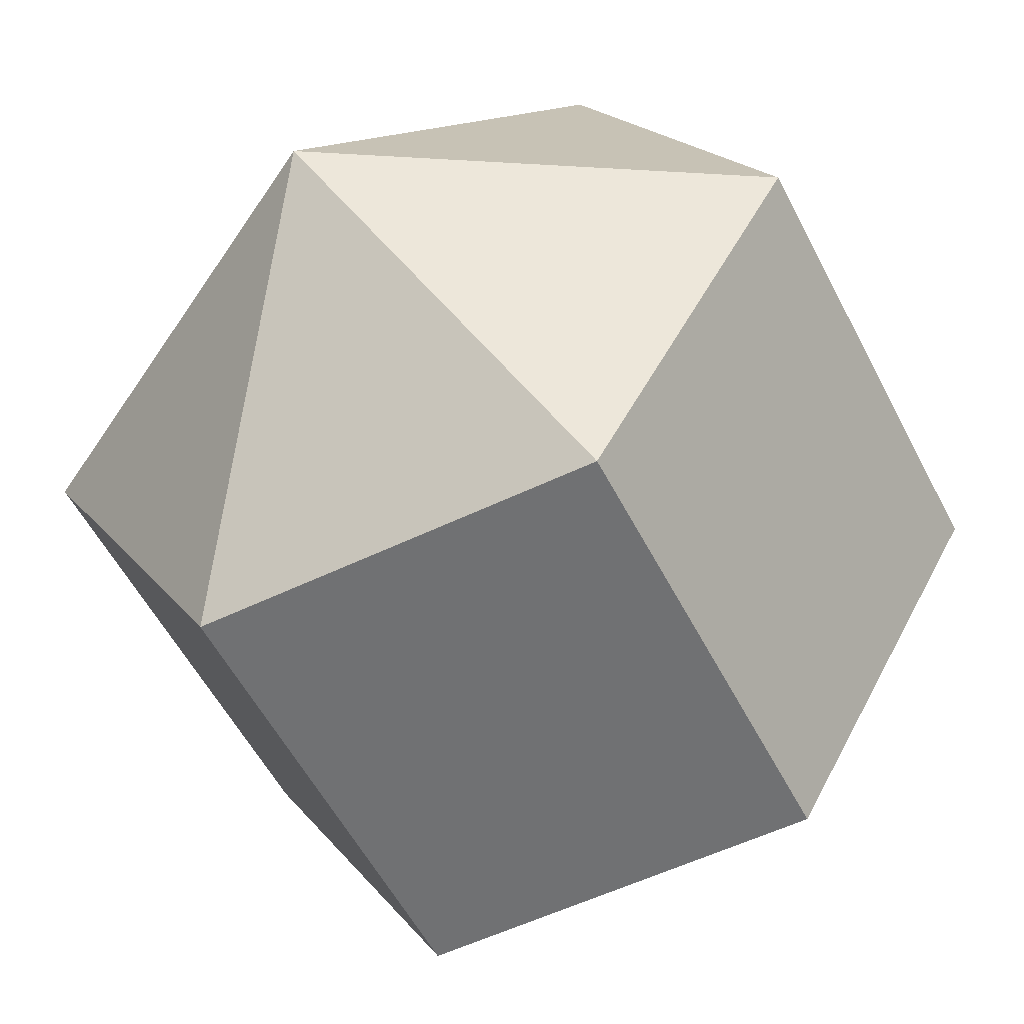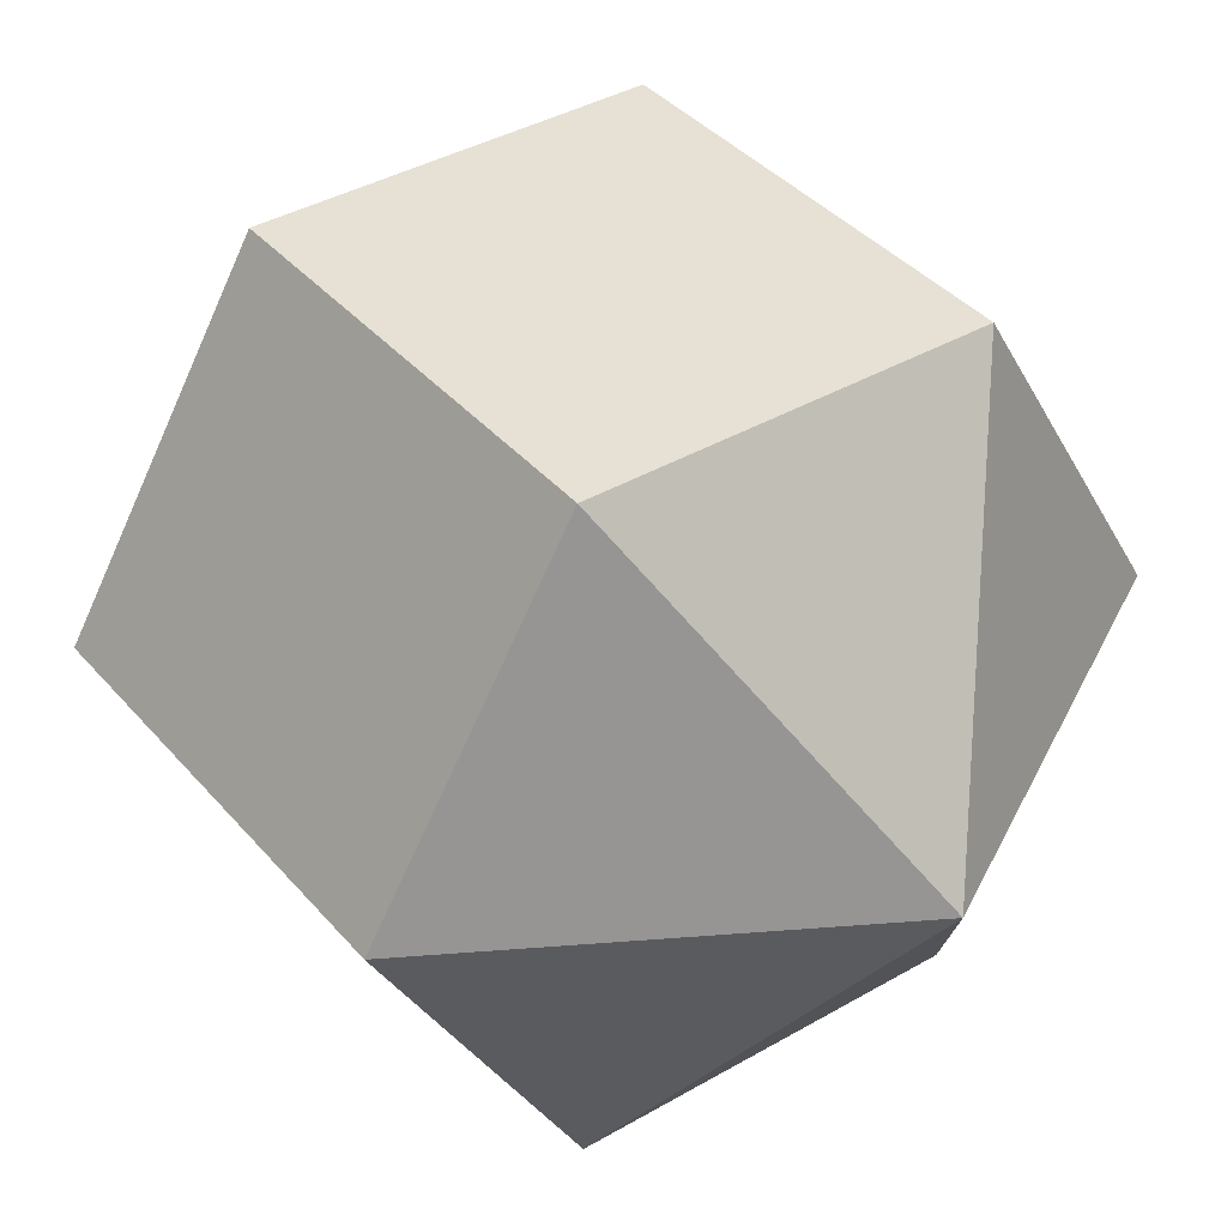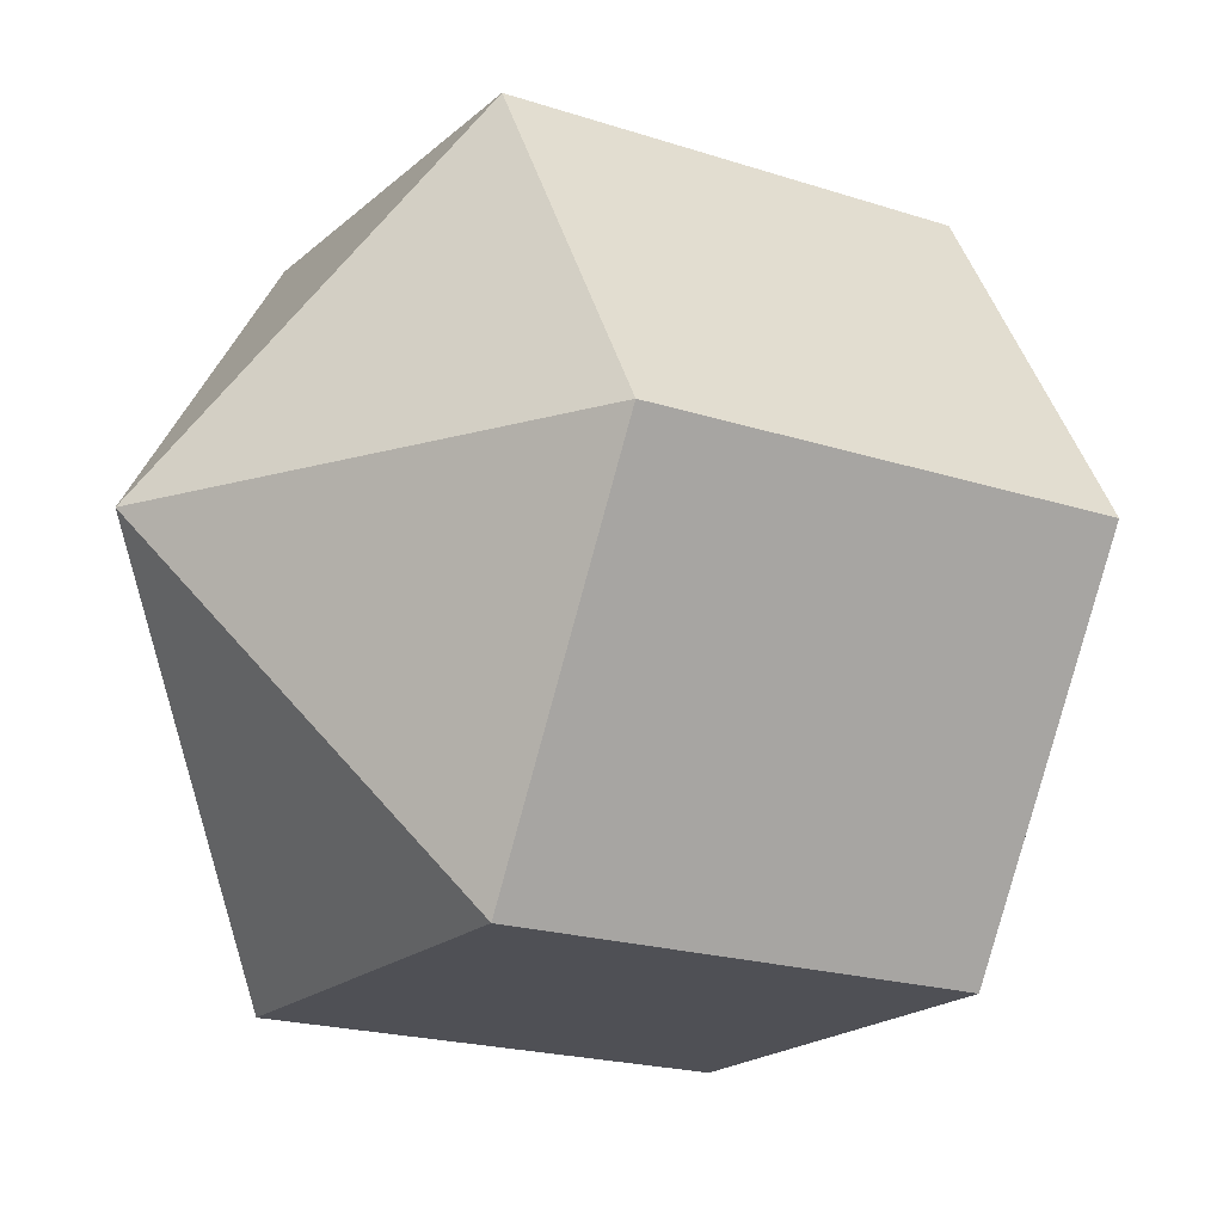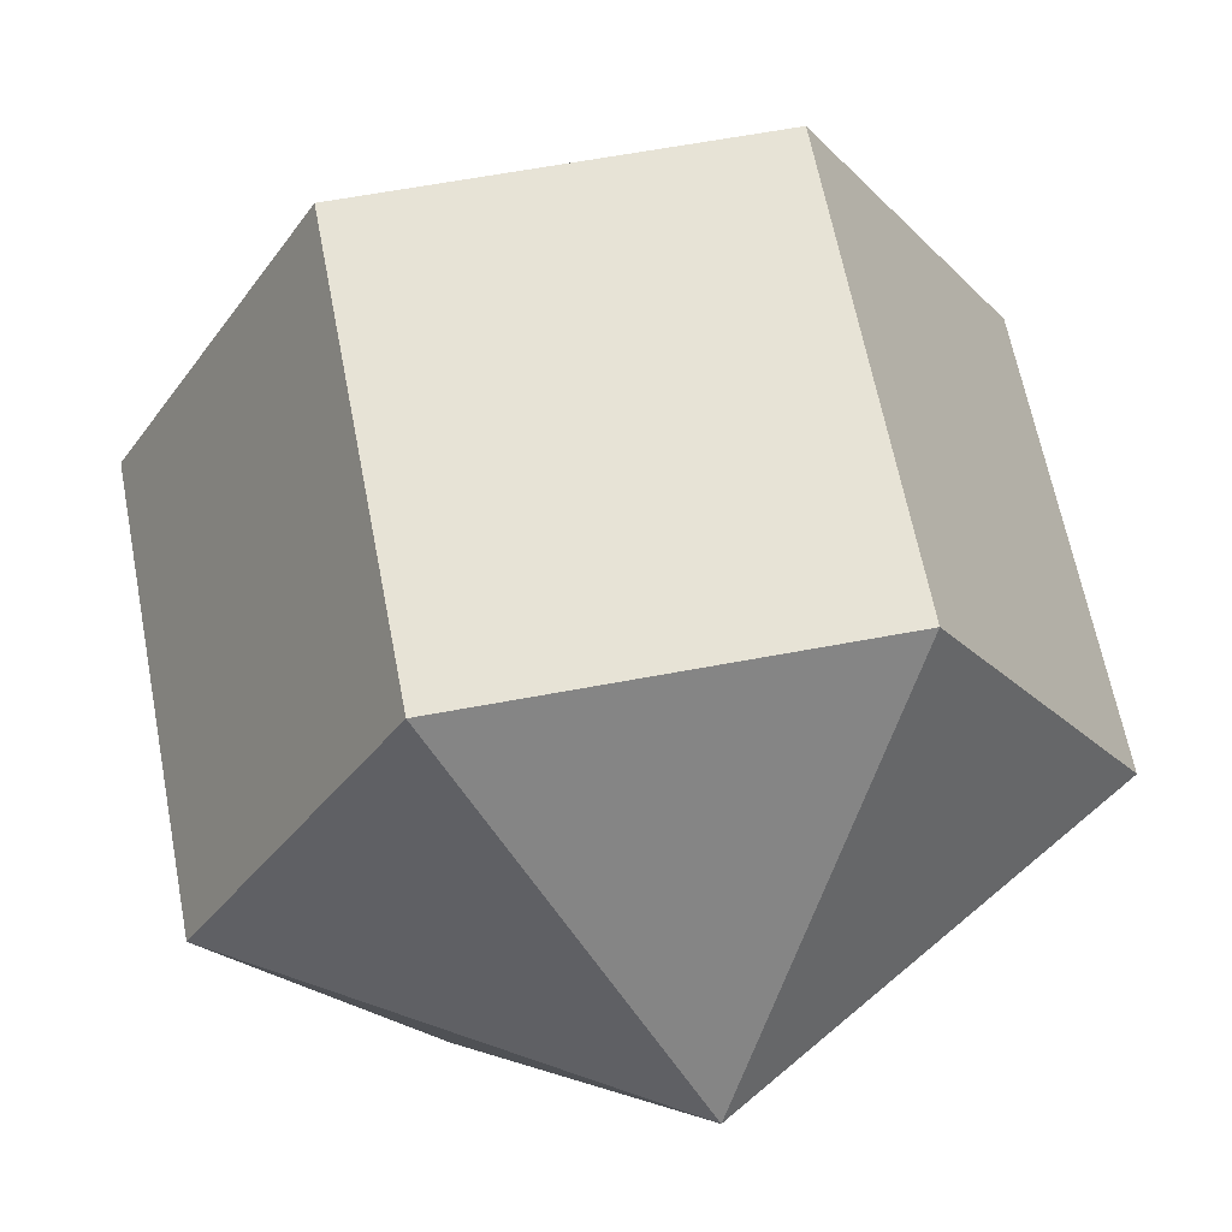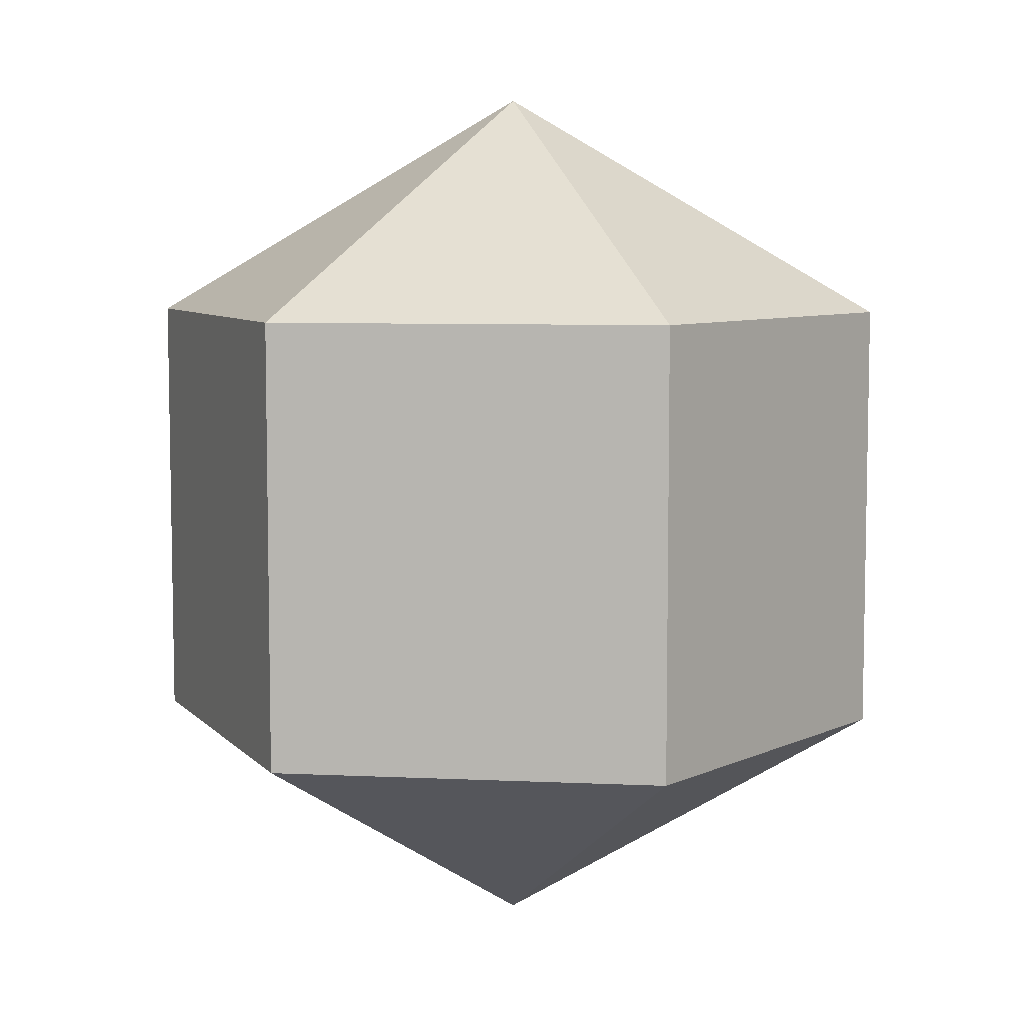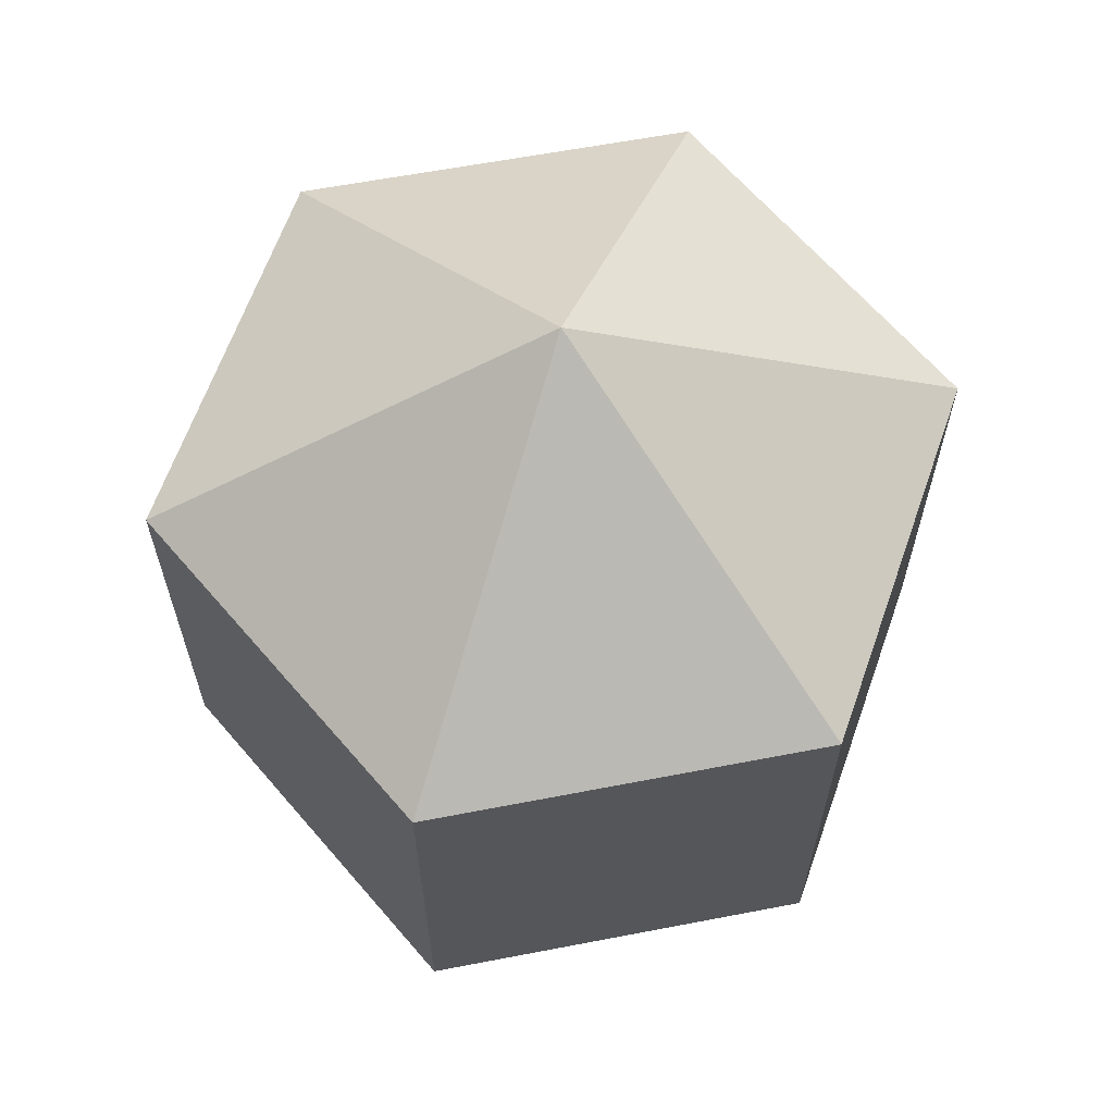
<metadata>
{"format":"obj","ext":"obj","renderer":"f3d","projection":"perspective","resolution":1024,"background":"white","views":[{"elev":-55.2,"azim":26.9,"up":"+Z"},{"elev":39.0,"azim":144.0,"up":"+Z"},{"elev":-19.3,"azim":-122.0,"up":"+Z"},{"elev":62.7,"azim":169.2,"up":"+Z"},{"elev":7.1,"azim":-112.2,"up":"+Y"},{"elev":64.1,"azim":-70.6,"up":"+Y"}]}
</metadata>
<code>
o model_381
v 0.0002522 0.03774 0.0002108
v -0.01622 0.01872 -0.02832
v -0.03269 0.01872 0.0002108
v 0.0002522 0.03774 0.0002108
v -0.01622 0.01872 0.02829
v -0.03269 0.01872 0.0002108
v 0.0002522 0.03774 0.0002108
v -0.01622 0.01872 0.02829
v 0.01621 0.01872 0.02829
v 0.0002522 0.03774 0.0002108
v 0.03268 0.01872 0.0002108
v 0.01621 0.01872 0.02829
v 0.0002522 0.03774 0.0002108
v 0.03268 0.01872 0.0002108
v 0.01621 0.01872 -0.02832
v 0.0002522 0.03774 0.0002108
v -0.01622 0.01872 -0.02832
v 0.01621 0.01872 -0.02832
v 0.0002522 -0.03776 0.0002108
v -0.03269 -0.01873 0.0002108
v -0.01622 -0.01873 -0.02832
v 0.0002522 -0.03776 0.0002108
v -0.03269 -0.01873 0.0002108
v -0.01622 -0.01873 0.02829
v 0.0002522 -0.03776 0.0002108
v 0.01621 -0.01873 0.02829
v -0.01622 -0.01873 0.02829
v 0.0002522 -0.03776 0.0002108
v 0.01621 -0.01873 0.02829
v 0.03268 -0.01873 0.0002108
v 0.0002522 -0.03776 0.0002108
v 0.01621 -0.01873 -0.02832
v 0.03268 -0.01873 0.0002108
v 0.0002522 -0.03776 0.0002108
v 0.01621 -0.01873 -0.02832
v -0.01622 -0.01873 -0.02832
v -0.01622 -0.01873 -0.02832
v -0.03269 -0.01873 0.0002108
v -0.01622 0.01872 -0.02832
v -0.03269 0.01872 0.0002108
v -0.03269 -0.01873 0.0002108
v -0.01622 -0.01873 0.02829
v -0.03269 0.01872 0.0002108
v -0.01622 0.01872 0.02829
v -0.01622 -0.01873 0.02829
v 0.01621 -0.01873 0.02829
v -0.01622 0.01872 0.02829
v 0.01621 0.01872 0.02829
v 0.01621 -0.01873 0.02829
v 0.03268 -0.01873 0.0002108
v 0.01621 0.01872 0.02829
v 0.03268 0.01872 0.0002108
v 0.03268 -0.01873 0.0002108
v 0.01621 -0.01873 -0.02832
v 0.03268 0.01872 0.0002108
v 0.01621 0.01872 -0.02832
v 0.01621 -0.01873 -0.02832
v -0.01622 -0.01873 -0.02832
v 0.01621 0.01872 -0.02832
v -0.01622 0.01872 -0.02832
f 1 2 3
f 2 3 3
f 3 3 4
f 3 4 4
f 4 4 5
f 4 6 5
f 5 6 6
f 6 7 6
f 6 7 7
f 7 8 7
f 7 8 9
f 8 9 9
f 9 9 10
f 9 10 10
f 10 10 11
f 10 12 11
f 11 12 12
f 12 13 12
f 12 13 13
f 13 14 13
f 13 14 15
f 14 15 15
f 15 15 16
f 15 16 16
f 16 16 17
f 16 18 17
f 17 18 18
f 18 19 18
f 18 19 19
f 19 20 19
f 19 20 21
f 20 21 21
f 21 21 22
f 21 22 22
f 22 22 23
f 22 24 23
f 23 24 24
f 24 25 24
f 24 25 25
f 25 26 25
f 25 26 27
f 26 27 27
f 27 27 28
f 27 28 28
f 28 28 29
f 28 30 29
f 29 30 30
f 30 31 30
f 30 31 31
f 31 32 31
f 31 32 33
f 32 33 33
f 33 33 34
f 33 34 34
f 34 34 35
f 34 36 35
f 35 36 36
f 36 37 36
f 36 37 37
f 37 38 37
f 37 38 39
f 38 40 39
f 39 40 40
f 40 41 40
f 40 41 41
f 41 42 41
f 41 42 43
f 42 44 43
f 43 44 44
f 44 45 44
f 44 45 45
f 45 46 45
f 45 46 47
f 46 48 47
f 47 48 48
f 48 49 48
f 48 49 49
f 49 50 49
f 49 50 51
f 50 52 51
f 51 52 52
f 52 53 52
f 52 53 53
f 53 54 53
f 53 54 55
f 54 56 55
f 55 56 56
f 56 57 56
f 56 57 57
f 57 58 57
f 57 58 59
f 58 60 59

</code>
